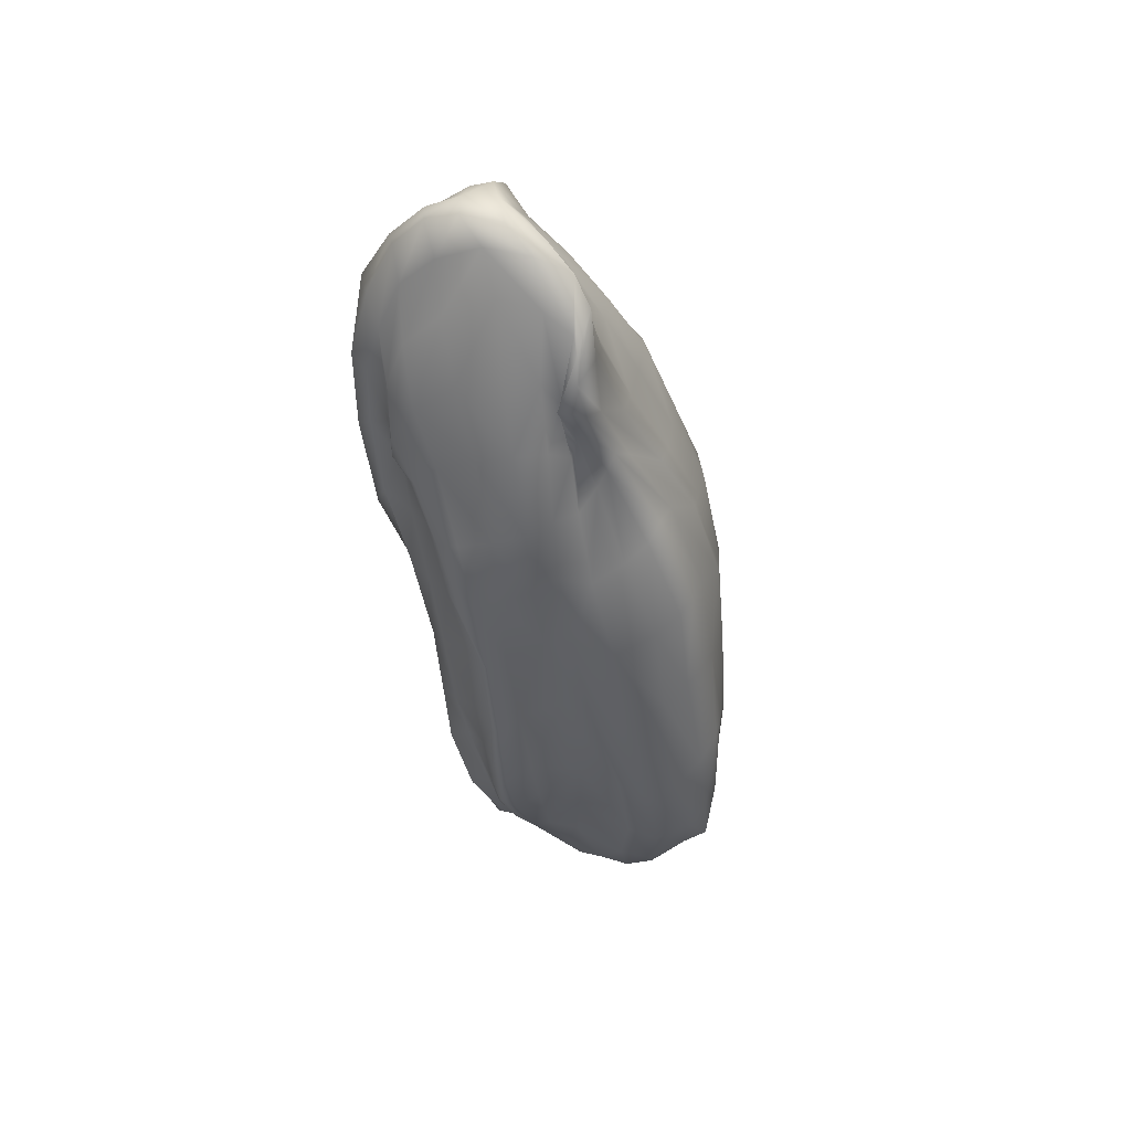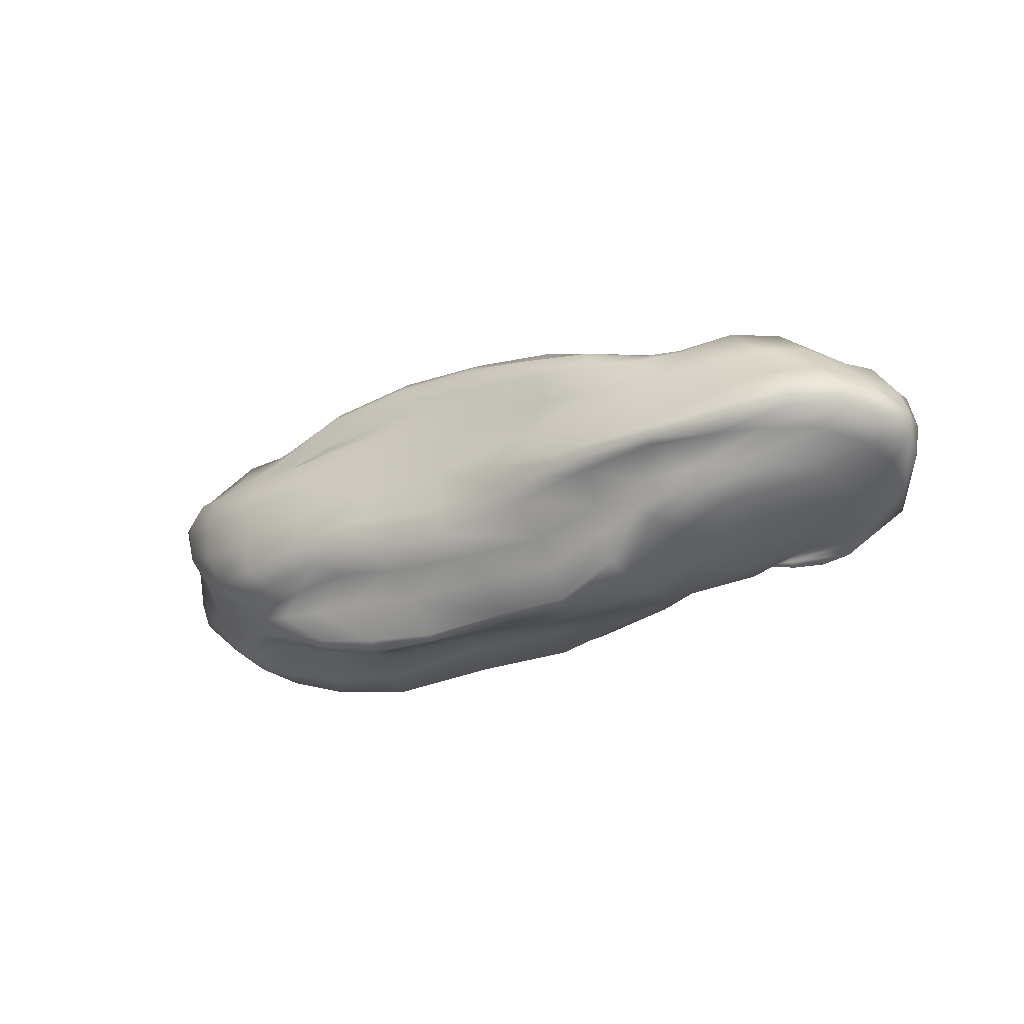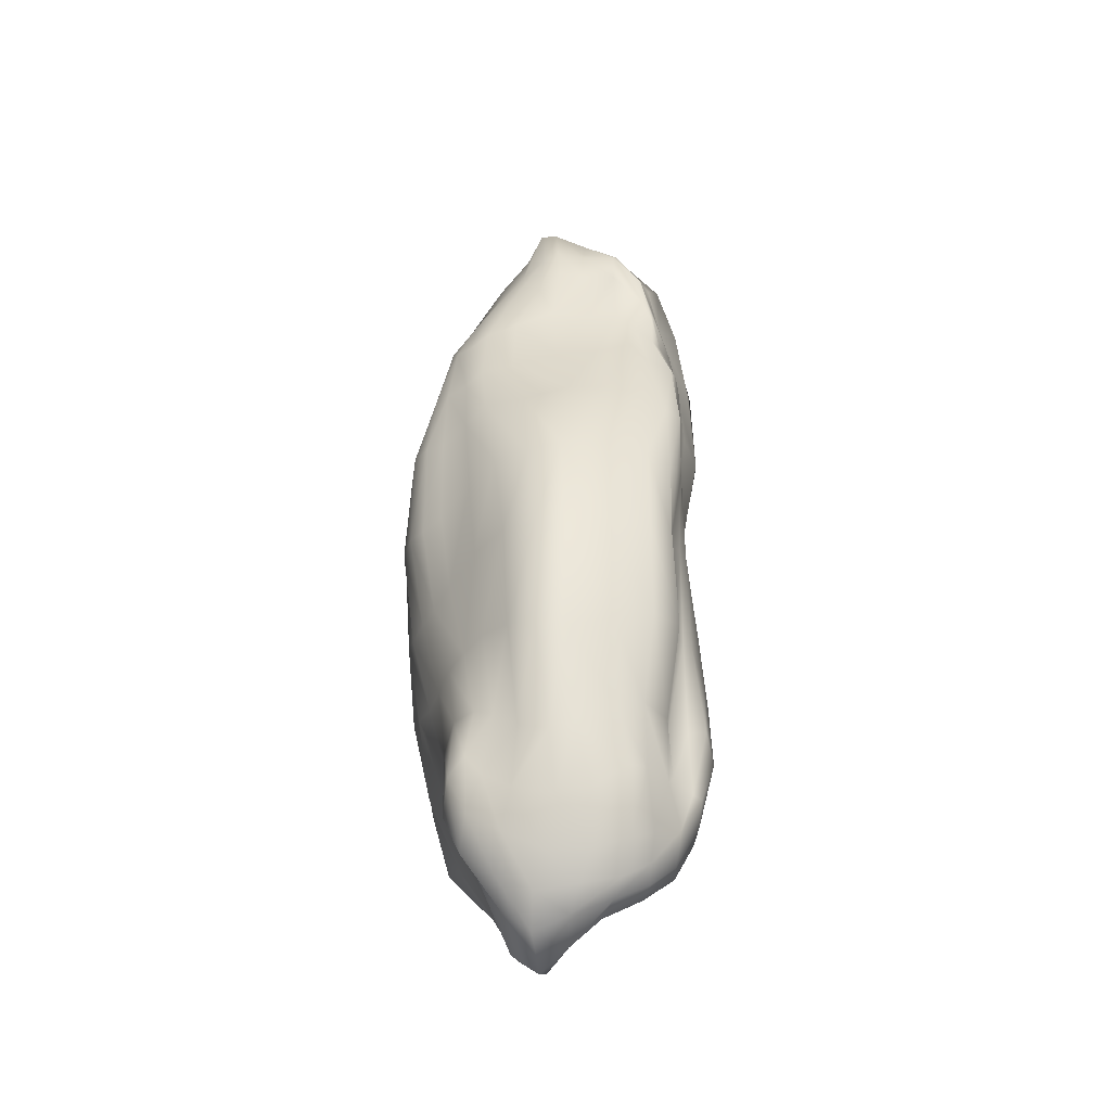
<metadata>
{"format":"obj","ext":"obj","renderer":"f3d","projection":"perspective","resolution":1024,"background":"white","views":[{"elev":-43.3,"azim":98.5,"up":"+Z"},{"elev":-23.6,"azim":33.2,"up":"+Z"},{"elev":50.1,"azim":-90.4,"up":"+Z"}]}
</metadata>
<code>
o Cloud.001_Cube.001
v -2.43 0.006734 0.1114
v -2.378 -0.006011 0.3397
v -2.275 -0.05324 0.4437
v -2.148 -0.1009 0.5253
v -2.532 0.1352 0.06033
v -2.439 0.2686 0.07896
v -2.179 0.3503 0.08035
v -2.341 0.03687 -0.138
v -2.139 0.03826 -0.3355
v -1.931 -0.02867 -0.457
v -2.291 -0.1576 0.144
v -2.19 -0.3516 0.134
v -2.043 -0.5106 0.07161
v -2.304 -0.2076 0.3455
v -2.226 -0.2558 0.4245
v -2.087 -0.3 0.5442
v -2.215 -0.381 0.3201
v -2.139 -0.3846 0.3829
v -2.029 -0.4019 0.4684
v -2.079 -0.5093 0.2458
v -2.012 -0.5252 0.3244
v -1.953 -0.5362 0.3779
v -2.427 0.1699 0.2662
v -2.319 0.3125 0.2728
v -2.118 0.4377 0.2879
v -2.292 0.1649 0.4136
v -2.212 0.3398 0.413
v -2.1 0.5042 0.4226
v -2.138 0.1173 0.5283
v -2.045 0.3123 0.5312
v -1.95 0.4746 0.5345
v -2.437 0.1051 -0.1209
v -2.187 0.1045 -0.3365
v -1.958 0.1158 -0.5052
v -2.377 0.2325 -0.1056
v -2.171 0.234 -0.311
v -1.987 0.2576 -0.4757
v -2.163 0.3391 -0.1203
v -2.041 0.3731 -0.2742
v -1.901 0.4353 -0.4229
v -2.177 -0.08336 -0.1475
v -2.066 -0.2791 -0.1014
v -1.922 -0.4834 -0.1197
v -2.025 -0.05887 -0.3416
v -1.918 -0.1888 -0.2626
v -1.772 -0.3766 -0.2613
v -1.884 -0.1445 -0.4456
v -1.804 -0.2181 -0.4015
v -1.641 -0.3492 -0.3947
v 0.2417 -0.02483 -0.6816
v -0.2742 -0.01712 -0.661
v -0.8141 0.002092 -0.6684
v -1.232 -0.05795 -0.5724
v 0.2198 0.1128 -0.6892
v 0.1522 0.3143 -0.7369
v 0.1442 0.5242 -0.6159
v 0.6415 -0.01652 -0.6945
v 1.007 0.006742 -0.688
v 1.439 0.02261 -0.6021
v 0.1852 -0.2235 -0.7065
v 0.1245 -0.328 -0.7207
v 0.1525 -0.3486 -0.7129
v -0.2709 -0.2338 -0.7183
v -0.711 -0.2428 -0.7087
v -1.095 -0.263 -0.6001
v -0.3286 -0.3453 -0.7762
v -0.7111 -0.375 -0.7793
v -1.069 -0.3812 -0.6932
v -0.3045 -0.3837 -0.7491
v -0.6751 -0.4371 -0.7278
v -1.017 -0.4644 -0.6705
v -0.3479 0.1232 -0.676
v -0.3971 0.3153 -0.7375
v -0.4002 0.5126 -0.628
v -0.9561 0.2 -0.7088
v -1.014 0.3505 -0.7555
v -1.006 0.5107 -0.6769
v -1.416 0.1918 -0.6517
v -1.499 0.3438 -0.6767
v -1.45 0.5073 -0.6259
v 0.6453 0.1107 -0.6429
v 1.025 0.1424 -0.6249
v 1.428 0.1808 -0.5892
v 0.5957 0.2668 -0.6463
v 0.9681 0.2564 -0.5335
v 1.292 0.2691 -0.4902
v 0.6282 0.4307 -0.5679
v 1.058 0.3587 -0.4582
v 1.38 0.3003 -0.4697
v 0.6083 -0.1822 -0.7362
v 0.5552 -0.3186 -0.7311
v 0.5677 -0.3898 -0.7233
v 0.9876 -0.1607 -0.6858
v 0.9332 -0.3314 -0.6355
v 0.9112 -0.4364 -0.5908
v 1.39 -0.1681 -0.5404
v 1.297 -0.3683 -0.4752
v 1.191 -0.4991 -0.4392
v 2.466 -0.04047 0.02675
v 2.468 -0.05514 -0.1159
v 2.333 0.02791 -0.1942
v 2.133 0.05418 -0.3097
v 2.453 0.113 0.004348
v 2.353 0.2258 -0.05543
v 2.064 0.3653 -0.1021
v 2.406 -0.02813 0.1701
v 2.266 0.01846 0.3585
v 2.001 0.0126 0.46
v 2.413 -0.2259 0.0492
v 2.247 -0.4265 0.1046
v 2.067 -0.5927 0.06974
v 2.445 -0.218 -0.09035
v 2.281 -0.1968 -0.1671
v 2.05 -0.2086 -0.2843
v 2.271 -0.3983 -0.01368
v 2.126 -0.3955 -0.1151
v 1.908 -0.4138 -0.2752
v 2.034 -0.5703 -0.03483
v 1.884 -0.5416 -0.1178
v 1.675 -0.5381 -0.2629
v 2.418 0.1408 -0.1443
v 2.313 0.3086 -0.167
v 2.065 0.4203 -0.2
v 2.303 0.2459 -0.2602
v 2.216 0.4169 -0.3016
v 2.049 0.4691 -0.349
v 2.086 0.2592 -0.3811
v 1.966 0.3779 -0.4238
v 1.905 0.383 -0.4985
v 2.418 0.08251 0.1662
v 2.264 0.1072 0.3588
v 1.961 0.1009 0.4341
v 2.301 0.1741 0.08958
v 2.125 0.1919 0.2776
v 1.866 0.2167 0.3903
v 2.051 0.3473 0.03262
v 1.949 0.353 0.1963
v 1.759 0.3424 0.3271
v 2.315 -0.2089 0.1824
v 2.137 -0.3919 0.2246
v 1.954 -0.5267 0.1953
v 2.189 -0.157 0.3377
v 2.052 -0.3356 0.3805
v 1.847 -0.4748 0.3701
v 1.969 -0.1322 0.4503
v 1.889 -0.3092 0.5222
v 1.682 -0.4604 0.5216
v 0.01541 0.01626 0.9468
v 0.5416 -0.02279 0.8079
v 0.9949 0.02609 0.6121
v 1.419 0.04754 0.5257
v 0.000407 0.1882 0.8944
v 0.04616 0.3608 0.7746
v 0.004404 0.4958 0.6168
v -0.558 -0.000862 0.9639
v -1.132 0.00403 0.8968
v -1.585 -0.03889 0.7363
v 0.0484 -0.2041 0.89
v 0.04684 -0.4336 0.827
v 0.03016 -0.5546 0.7429
v 0.5707 -0.2341 0.7764
v 1.031 -0.1944 0.5961
v 1.43 -0.1535 0.4865
v 0.548 -0.4491 0.7522
v 1.05 -0.3809 0.6275
v 1.42 -0.3166 0.5333
v 0.4921 -0.5516 0.6768
v 0.9703 -0.4783 0.5808
v 1.298 -0.417 0.5088
v 0.5091 0.2093 0.7494
v 0.5233 0.4157 0.688
v 0.4656 0.5237 0.5923
v 0.9257 0.2738 0.5901
v 0.8918 0.4422 0.5769
v 0.8322 0.5325 0.5215
v 1.309 0.259 0.5279
v 1.238 0.4183 0.52
v 1.181 0.514 0.4768
v -0.545 0.1536 0.9575
v -1.119 0.1499 0.9081
v -1.631 0.08543 0.7526
v -0.4695 0.3076 0.8201
v -1.039 0.2823 0.7814
v -1.566 0.2338 0.6951
v -0.4742 0.4566 0.6422
v -0.9875 0.4078 0.6327
v -1.458 0.352 0.6238
v -0.5126 -0.2243 0.9106
v -0.4639 -0.4262 0.8523
v -0.455 -0.5408 0.7516
v -1.065 -0.2303 0.8595
v -0.9816 -0.4263 0.7872
v -0.9605 -0.5583 0.6712
v -1.486 -0.2321 0.7489
v -1.425 -0.372 0.6693
v -1.433 -0.4841 0.5404
v -0.09832 -0.6292 0.09739
v -0.08512 -0.6372 -0.1227
v -0.03582 -0.6567 -0.2856
v 0.03704 -0.581 -0.4291
v 0.3157 -0.6919 0.01073
v 0.7508 -0.7665 -0.05057
v 1.288 -0.7458 -0.02273
v 0.015 -0.6325 0.28
v 0.1765 -0.6337 0.4434
v 0.1225 -0.6224 0.575
v -0.5663 -0.7024 0.06405
v -0.9819 -0.7368 -0.005414
v -1.439 -0.7047 -0.06687
v -0.5553 -0.7209 -0.119
v -0.497 -0.6918 -0.2973
v -0.4173 -0.6077 -0.4146
v -0.9644 -0.7547 -0.1538
v -0.8761 -0.721 -0.3037
v -0.7895 -0.6062 -0.3592
v -1.404 -0.6852 -0.2308
v -1.253 -0.6723 -0.3491
v -1.114 -0.5698 -0.3893
v 0.3606 -0.6898 -0.132
v 0.8146 -0.776 -0.1335
v 1.319 -0.7641 -0.1037
v 0.4703 -0.6748 -0.2338
v 0.9296 -0.7195 -0.1742
v 1.327 -0.7025 -0.1223
v 0.5249 -0.5629 -0.4259
v 0.9071 -0.5755 -0.3298
v 1.182 -0.5779 -0.2468
v 0.4527 -0.6576 0.1522
v 0.6285 -0.6305 0.3466
v 0.554 -0.6348 0.5238
v 0.8352 -0.6954 0.08133
v 0.9825 -0.664 0.2952
v 0.9213 -0.6354 0.4905
v 1.265 -0.6563 0.1144
v 1.273 -0.6221 0.301
v 1.176 -0.5564 0.4686
v -0.511 -0.6677 0.2671
v -0.9866 -0.7016 0.2024
v -1.44 -0.731 0.1489
v -0.3677 -0.6305 0.452
v -0.9032 -0.6349 0.415
v -1.382 -0.6851 0.3544
v -0.3928 -0.5922 0.5525
v -0.9315 -0.5875 0.4773
v -1.408 -0.5933 0.3802
v -0.01083 0.8605 -0.008305
v 0.0471 0.8566 -0.1212
v 0.1426 0.7756 -0.2915
v 0.2126 0.7286 -0.4622
v -0.5561 0.8242 -0.03385
v -1.033 0.7517 -0.0355
v -1.41 0.6373 -0.03549
v -0.04373 0.8627 0.1131
v -0.08805 0.815 0.2905
v -0.1083 0.7437 0.3824
v 0.502 0.8056 -0.01273
v 0.9 0.6942 -0.07128
v 1.301 0.5592 -0.1165
v 0.5314 0.7845 -0.1252
v 0.6641 0.6749 -0.254
v 0.7378 0.6278 -0.4093
v 0.9319 0.6605 -0.1926
v 1.102 0.521 -0.3026
v 1.204 0.4643 -0.3987
v 1.329 0.5249 -0.2281
v 1.452 0.4327 -0.3657
v 1.546 0.3742 -0.4884
v -0.4628 0.8298 -0.1666
v -0.9571 0.7897 -0.1922
v -1.37 0.7001 -0.2309
v -0.3771 0.7727 -0.3252
v -0.9058 0.7712 -0.3095
v -1.364 0.6931 -0.3206
v -0.3084 0.7237 -0.4748
v -0.8601 0.7444 -0.4831
v -1.337 0.6903 -0.4773
v -0.6069 0.7934 0.08084
v -0.6066 0.7357 0.2145
v -0.5869 0.6721 0.3223
v -1.067 0.69 0.103
v -1.046 0.6394 0.2316
v -1.007 0.584 0.3636
v -1.454 0.5964 0.1468
v -1.46 0.5943 0.3068
v -1.397 0.5444 0.4741
v 0.496 0.8362 0.1295
v 0.9179 0.7188 0.07355
v 1.332 0.6011 0.03283
v 0.458 0.8101 0.3298
v 0.9111 0.7227 0.2649
v 1.335 0.6356 0.2106
v 0.4491 0.7421 0.4159
v 0.8977 0.6955 0.364
v 1.279 0.6204 0.326
v -1.424 -0.4962 -0.403
v -1.571 -0.5532 -0.3312
v -1.722 -0.6017 -0.2169
v -1.797 -0.619 -0.03045
v -1.814 -0.6369 0.1714
v -1.758 -0.6454 0.327
v -1.746 -0.6017 0.3625
v -1.741 -0.4812 0.4614
v -1.742 -0.3763 0.5897
v -1.794 -0.2859 0.6933
v -1.895 -0.1118 0.6613
v -1.93 0.05822 0.6617
v -1.869 0.2609 0.6283
v -1.779 0.4027 0.5981
v -1.758 0.564 0.5351
v -1.873 0.5894 0.372
v -1.837 0.5291 0.2133
v -1.792 0.4755 0.01626
v -1.775 0.5095 -0.1941
v -1.754 0.5397 -0.3148
v -1.698 0.5946 -0.4689
v -1.746 0.4764 -0.5289
v -1.815 0.2715 -0.5781
v -1.733 0.1078 -0.5749
v -1.604 -0.1196 -0.4784
v -1.514 -0.2693 -0.4835
v -1.472 -0.3424 -0.5322
v -1.367 -0.4334 -0.5315
v 1.139 -0.5339 -0.3666
v 0.9029 -0.4902 -0.4405
v 0.547 -0.4613 -0.5489
v 0.09773 -0.4474 -0.5356
v -0.3544 -0.4855 -0.5517
v -0.7149 -0.5059 -0.5082
v -1.013 -0.5174 -0.5179
v -1.375 0.6264 -0.5837
v -0.9287 0.6448 -0.5974
v -0.3318 0.6399 -0.5552
v 0.2027 0.6586 -0.5466
v 0.688 0.5547 -0.5065
v 1.141 0.4167 -0.4366
v 1.485 0.3094 -0.5
v 1.62 0.2596 -0.5178
v 1.595 0.2732 -0.4618
v 1.758 0.1992 -0.4919
v 1.814 0.02897 -0.4681
v 1.745 -0.1993 -0.4254
v 1.62 -0.4174 -0.3998
v 1.436 -0.562 -0.3761
v 1.444 -0.5277 0.4619
v 1.572 -0.5532 0.3169
v 1.649 -0.5868 0.1509
v 1.744 -0.6896 0.0119
v 1.739 -0.7038 -0.08801
v 1.647 -0.6492 -0.1296
v 1.441 -0.5802 -0.2541
v 1.765 0.3642 -0.5286
v 1.769 0.4509 -0.3744
v 1.715 0.4739 -0.2348
v 1.685 0.4665 -0.1493
v 1.71 0.488 -0.009061
v 1.689 0.5017 0.1579
v 1.578 0.4643 0.2882
v 1.494 0.4126 0.4421
v 1.562 0.2849 0.4834
v 1.642 0.123 0.5006
v 1.761 0.005408 0.5172
v 1.786 -0.1304 0.4699
v 1.739 -0.3072 0.5071
v 1.552 -0.4566 0.4945
v -1.423 -0.4924 0.4275
v -0.9513 -0.5407 0.5572
v -0.4324 -0.5384 0.6599
v 0.04721 -0.5902 0.6898
v 0.4684 -0.6297 0.6413
v 0.8918 -0.6036 0.5798
v 1.185 -0.5131 0.5179
v 1.196 0.5895 0.4135
v 0.8429 0.6357 0.4327
v 0.4341 0.6493 0.4708
v -0.07009 0.6463 0.4527
v -0.5395 0.5889 0.4552
v -1.005 0.5052 0.5032
v -1.413 0.4421 0.5861
v -1.681 -0.5083 0.3968
v -1.689 0.4815 0.6144
v -1.266 -0.5134 -0.4908
v -1.644 0.6038 -0.5532
v 1.402 -0.5193 0.4818
v 1.439 0.4852 0.3954
v 1.314 -0.5836 -0.3647
v 1.644 0.2552 -0.5573
f 1 11 14 2
f 2 14 15 3
f 3 15 16 4
f 4 16 304 305
f 11 12 17 14
f 14 17 18 15
f 15 18 19 16
f 16 19 303 304
f 12 13 20 17
f 17 20 21 18
f 18 21 22 19
f 19 22 302 303
f 13 298 299 20
f 20 299 300 21
f 21 300 301 22
f 22 301 379 302
f 1 2 23 5
f 5 23 24 6
f 6 24 25 7
f 7 25 311 312
f 2 3 26 23
f 23 26 27 24
f 24 27 28 25
f 25 28 310 311
f 3 4 29 26
f 26 29 30 27
f 27 30 31 28
f 28 31 309 310
f 4 305 306 29
f 29 306 307 30
f 30 307 308 31
f 31 308 380 309
f 1 5 32 8
f 8 32 33 9
f 9 33 34 10
f 10 34 318 319
f 5 6 35 32
f 32 35 36 33
f 33 36 37 34
f 34 37 317 318
f 6 7 38 35
f 35 38 39 36
f 36 39 40 37
f 37 40 316 317
f 7 312 313 38
f 38 313 314 39
f 39 314 315 40
f 40 315 382 316
f 1 8 41 11
f 11 41 42 12
f 12 42 43 13
f 13 43 297 298
f 8 9 44 41
f 41 44 45 42
f 42 45 46 43
f 43 46 296 297
f 9 10 47 44
f 44 47 48 45
f 45 48 49 46
f 46 49 295 296
f 10 319 320 47
f 47 320 321 48
f 48 321 322 49
f 49 322 381 295
f 50 60 63 51
f 51 63 64 52
f 52 64 65 53
f 53 65 320 319
f 60 61 66 63
f 63 66 67 64
f 64 67 68 65
f 65 68 321 320
f 61 62 69 66
f 66 69 70 67
f 67 70 71 68
f 68 71 322 321
f 62 326 327 69
f 69 327 328 70
f 70 328 329 71
f 71 329 381 322
f 50 51 72 54
f 54 72 73 55
f 55 73 74 56
f 56 74 332 333
f 51 52 75 72
f 72 75 76 73
f 73 76 77 74
f 74 77 331 332
f 52 53 78 75
f 75 78 79 76
f 76 79 80 77
f 77 80 330 331
f 53 319 318 78
f 78 318 317 79
f 79 317 316 80
f 80 316 382 330
f 50 54 81 57
f 57 81 82 58
f 58 82 83 59
f 59 83 339 340
f 54 55 84 81
f 81 84 85 82
f 82 85 86 83
f 83 86 338 339
f 55 56 87 84
f 84 87 88 85
f 85 88 89 86
f 86 89 337 338
f 56 333 334 87
f 87 334 335 88
f 88 335 336 89
f 89 336 386 337
f 50 57 90 60
f 60 90 91 61
f 61 91 92 62
f 62 92 325 326
f 57 58 93 90
f 90 93 94 91
f 91 94 95 92
f 92 95 324 325
f 58 59 96 93
f 93 96 97 94
f 94 97 98 95
f 95 98 323 324
f 59 340 341 96
f 96 341 342 97
f 97 342 343 98
f 98 343 385 323
f 99 109 112 100
f 100 112 113 101
f 101 113 114 102
f 102 114 341 340
f 109 110 115 112
f 112 115 116 113
f 113 116 117 114
f 114 117 342 341
f 110 111 118 115
f 115 118 119 116
f 116 119 120 117
f 117 120 343 342
f 111 347 348 118
f 118 348 349 119
f 119 349 350 120
f 120 350 385 343
f 99 100 121 103
f 103 121 122 104
f 104 122 123 105
f 105 123 353 354
f 100 101 124 121
f 121 124 125 122
f 122 125 126 123
f 123 126 352 353
f 101 102 127 124
f 124 127 128 125
f 125 128 129 126
f 126 129 351 352
f 102 340 339 127
f 127 339 338 128
f 128 338 337 129
f 129 337 386 351
f 99 103 130 106
f 106 130 131 107
f 107 131 132 108
f 108 132 360 361
f 103 104 133 130
f 130 133 134 131
f 131 134 135 132
f 132 135 359 360
f 104 105 136 133
f 133 136 137 134
f 134 137 138 135
f 135 138 358 359
f 105 354 355 136
f 136 355 356 137
f 137 356 357 138
f 138 357 384 358
f 99 106 139 109
f 109 139 140 110
f 110 140 141 111
f 111 141 346 347
f 106 107 142 139
f 139 142 143 140
f 140 143 144 141
f 141 144 345 346
f 107 108 145 142
f 142 145 146 143
f 143 146 147 144
f 144 147 344 345
f 108 361 362 145
f 145 362 363 146
f 146 363 364 147
f 147 364 383 344
f 148 158 161 149
f 149 161 162 150
f 150 162 163 151
f 151 163 362 361
f 158 159 164 161
f 161 164 165 162
f 162 165 166 163
f 163 166 363 362
f 159 160 167 164
f 164 167 168 165
f 165 168 169 166
f 166 169 364 363
f 160 368 369 167
f 167 369 370 168
f 168 370 371 169
f 169 371 383 364
f 148 149 170 152
f 152 170 171 153
f 153 171 172 154
f 154 172 374 375
f 149 150 173 170
f 170 173 174 171
f 171 174 175 172
f 172 175 373 374
f 150 151 176 173
f 173 176 177 174
f 174 177 178 175
f 175 178 372 373
f 151 361 360 176
f 176 360 359 177
f 177 359 358 178
f 178 358 384 372
f 148 152 179 155
f 155 179 180 156
f 156 180 181 157
f 157 181 306 305
f 152 153 182 179
f 179 182 183 180
f 180 183 184 181
f 181 184 307 306
f 153 154 185 182
f 182 185 186 183
f 183 186 187 184
f 184 187 308 307
f 154 375 376 185
f 185 376 377 186
f 186 377 378 187
f 187 378 380 308
f 148 155 188 158
f 158 188 189 159
f 159 189 190 160
f 160 190 367 368
f 155 156 191 188
f 188 191 192 189
f 189 192 193 190
f 190 193 366 367
f 156 157 194 191
f 191 194 195 192
f 192 195 196 193
f 193 196 365 366
f 157 305 304 194
f 194 304 303 195
f 195 303 302 196
f 196 302 379 365
f 197 207 210 198
f 198 210 211 199
f 199 211 212 200
f 200 212 327 326
f 207 208 213 210
f 210 213 214 211
f 211 214 215 212
f 212 215 328 327
f 208 209 216 213
f 213 216 217 214
f 214 217 218 215
f 215 218 329 328
f 209 298 297 216
f 216 297 296 217
f 217 296 295 218
f 218 295 381 329
f 197 198 219 201
f 201 219 220 202
f 202 220 221 203
f 203 221 348 347
f 198 199 222 219
f 219 222 223 220
f 220 223 224 221
f 221 224 349 348
f 199 200 225 222
f 222 225 226 223
f 223 226 227 224
f 224 227 350 349
f 200 326 325 225
f 225 325 324 226
f 226 324 323 227
f 227 323 385 350
f 197 201 228 204
f 204 228 229 205
f 205 229 230 206
f 206 230 369 368
f 201 202 231 228
f 228 231 232 229
f 229 232 233 230
f 230 233 370 369
f 202 203 234 231
f 231 234 235 232
f 232 235 236 233
f 233 236 371 370
f 203 347 346 234
f 234 346 345 235
f 235 345 344 236
f 236 344 383 371
f 197 204 237 207
f 207 237 238 208
f 208 238 239 209
f 209 239 299 298
f 204 205 240 237
f 237 240 241 238
f 238 241 242 239
f 239 242 300 299
f 205 206 243 240
f 240 243 244 241
f 241 244 245 242
f 242 245 301 300
f 206 368 367 243
f 243 367 366 244
f 244 366 365 245
f 245 365 379 301
f 246 256 259 247
f 247 259 260 248
f 248 260 261 249
f 249 261 334 333
f 256 257 262 259
f 259 262 263 260
f 260 263 264 261
f 261 264 335 334
f 257 258 265 262
f 262 265 266 263
f 263 266 267 264
f 264 267 336 335
f 258 354 353 265
f 265 353 352 266
f 266 352 351 267
f 267 351 386 336
f 246 247 268 250
f 250 268 269 251
f 251 269 270 252
f 252 270 313 312
f 247 248 271 268
f 268 271 272 269
f 269 272 273 270
f 270 273 314 313
f 248 249 274 271
f 271 274 275 272
f 272 275 276 273
f 273 276 315 314
f 249 333 332 274
f 274 332 331 275
f 275 331 330 276
f 276 330 382 315
f 246 250 277 253
f 253 277 278 254
f 254 278 279 255
f 255 279 376 375
f 250 251 280 277
f 277 280 281 278
f 278 281 282 279
f 279 282 377 376
f 251 252 283 280
f 280 283 284 281
f 281 284 285 282
f 282 285 378 377
f 252 312 311 283
f 283 311 310 284
f 284 310 309 285
f 285 309 380 378
f 246 253 286 256
f 256 286 287 257
f 257 287 288 258
f 258 288 355 354
f 253 254 289 286
f 286 289 290 287
f 287 290 291 288
f 288 291 356 355
f 254 255 292 289
f 289 292 293 290
f 290 293 294 291
f 291 294 357 356
f 255 375 374 292
f 292 374 373 293
f 293 373 372 294
f 294 372 384 357

</code>
